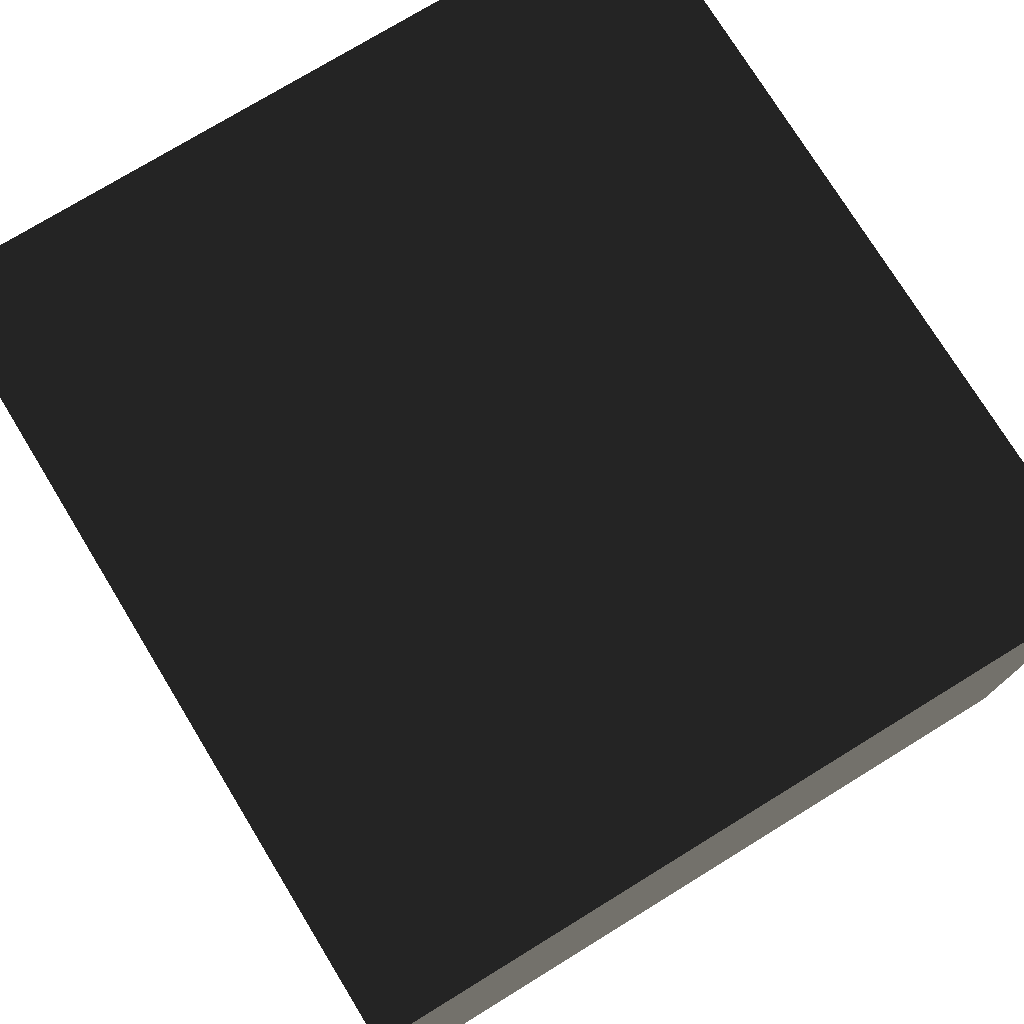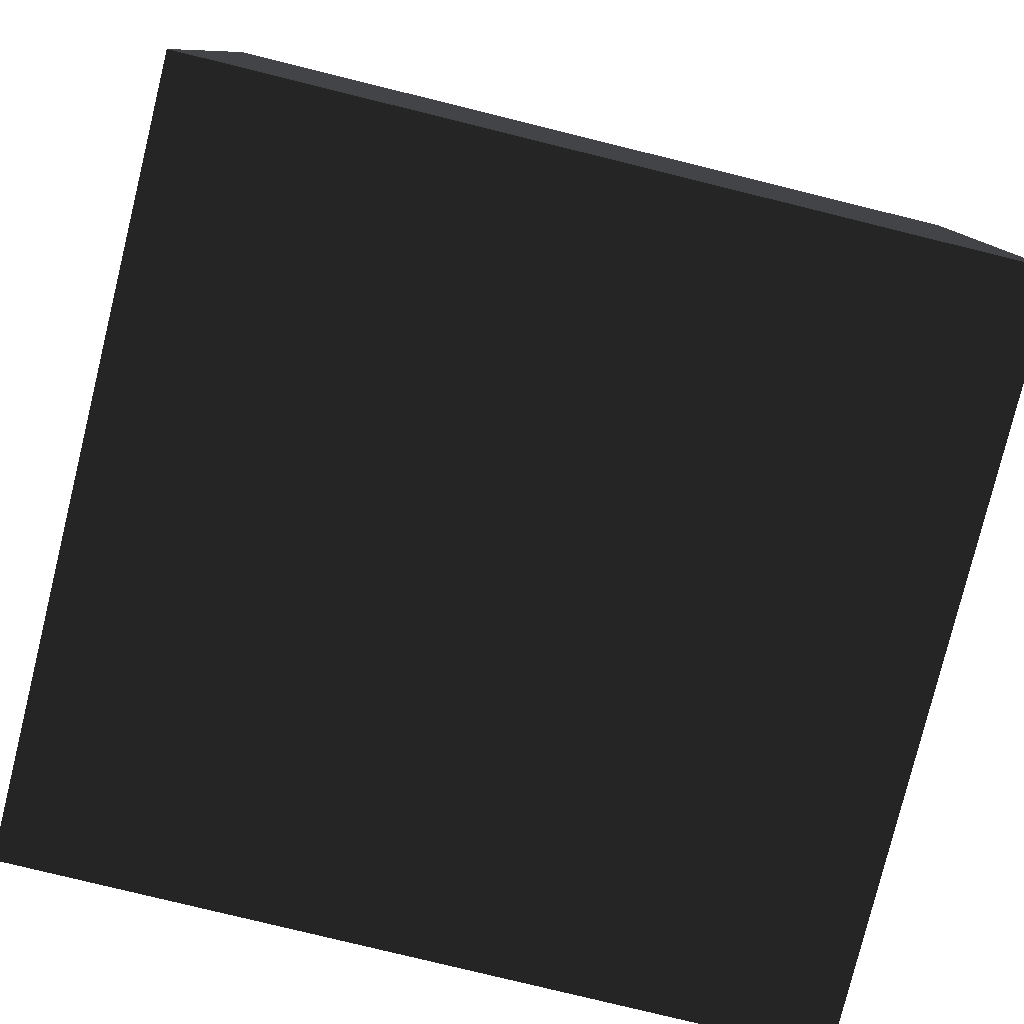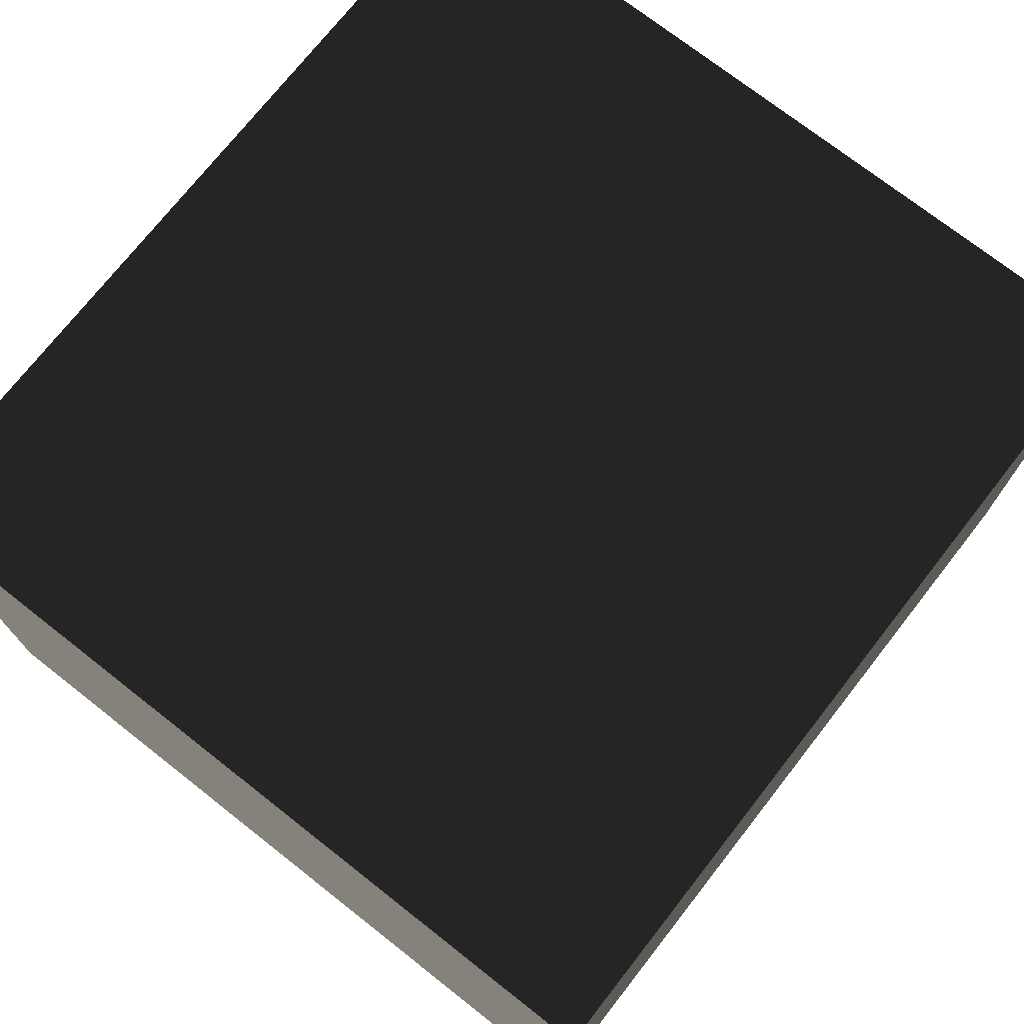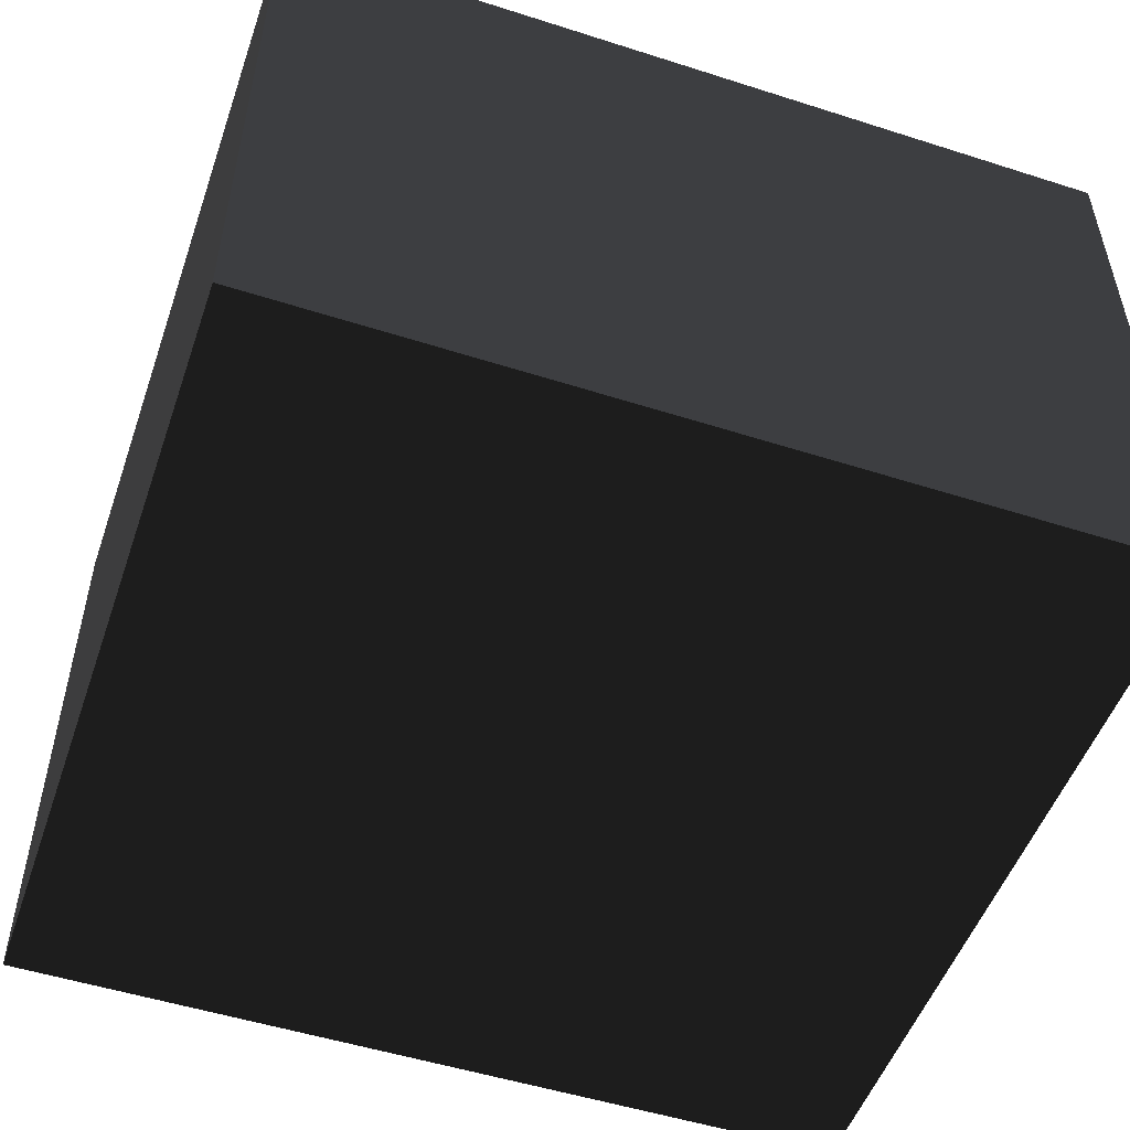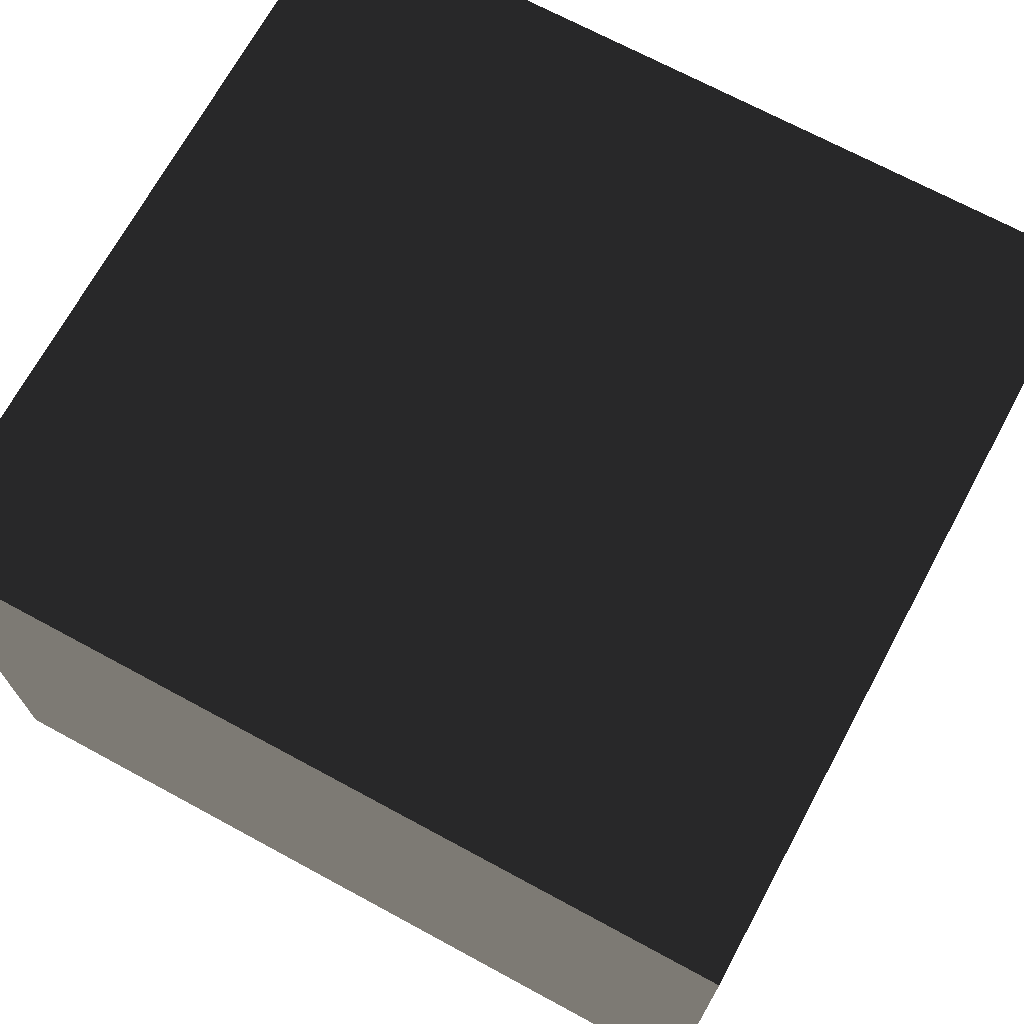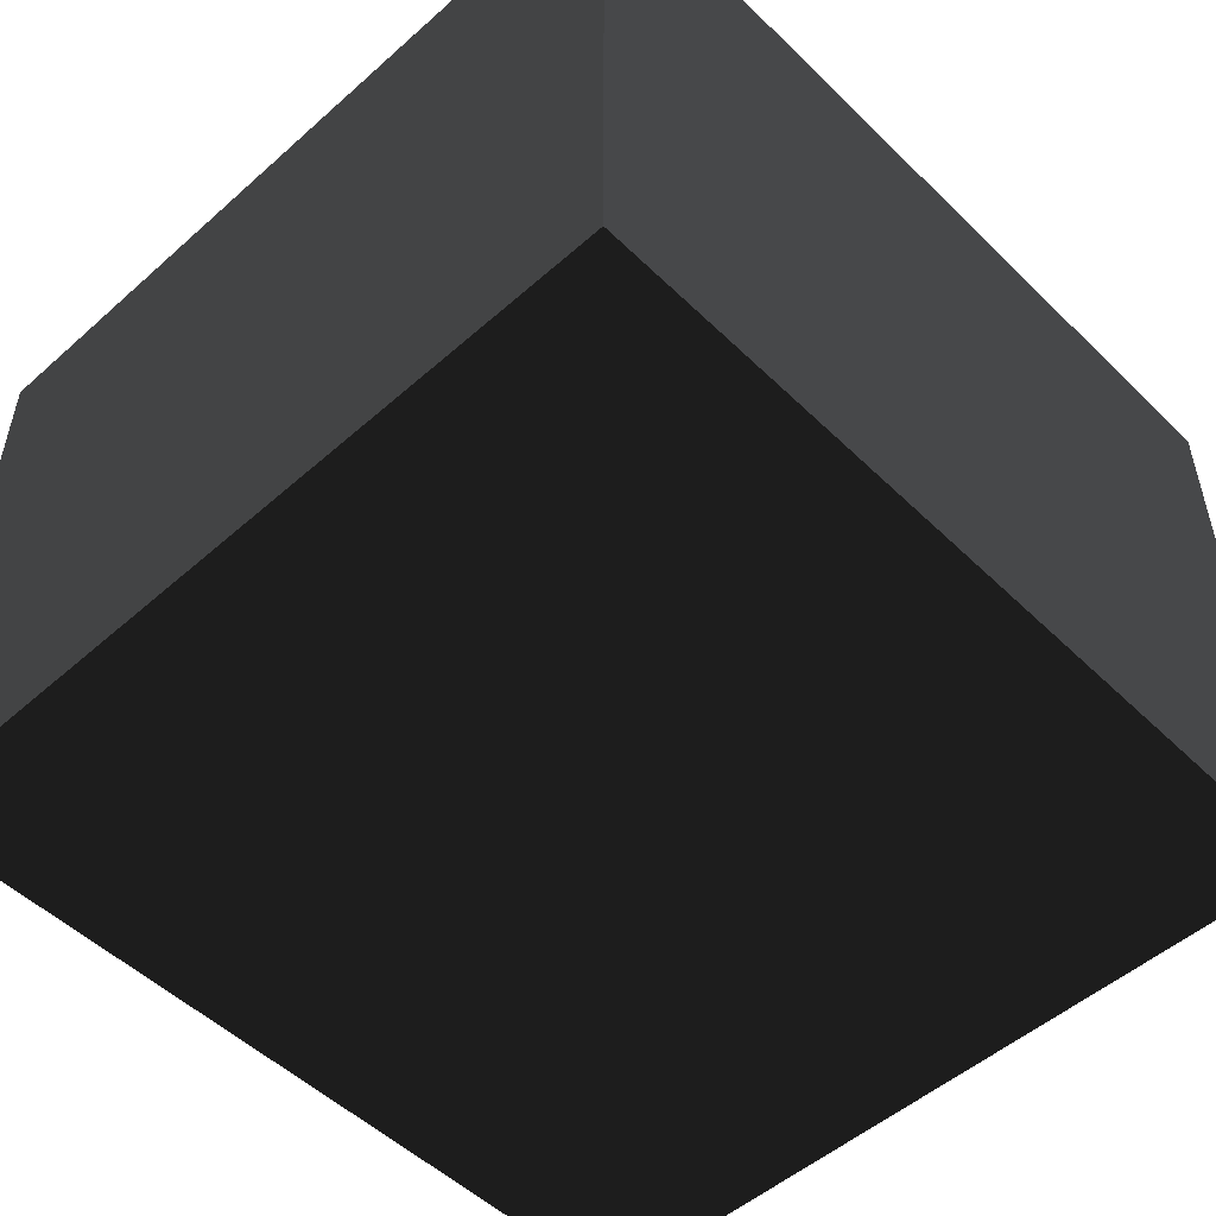
<metadata>
{"format":"obj","ext":"obj","renderer":"f3d","projection":"perspective","resolution":1024,"background":"white","views":[{"elev":75.7,"azim":58.5,"up":"+Z"},{"elev":-79.2,"azim":166.2,"up":"+Z"},{"elev":73.7,"azim":128.1,"up":"+Z"},{"elev":-51.7,"azim":160.9,"up":"+Z"},{"elev":70.1,"azim":-151.6,"up":"+Z"},{"elev":-51.5,"azim":-46.3,"up":"+Z"}]}
</metadata>
<code>
v 330 1.2e-05 -2.8e-05
v -330 1.2e-05 -2.8e-05
v 0 311.9 -1.4e-05
v -4e-06 -311.9 -5.1e-05
v -4e-06 -2.8e-05 238.4
v -7e-06 3.6e-05 -238.4
v -1.1e-05 311.9 -238.4
v 330 0.08229 238.4
v -330 -311.9 -5.1e-05
v -330 3.6e-05 -238.4
v 330 311.9 -1.4e-05
v -1.1e-05 -311.9 -238.4
v 330 3.6e-05 -238.4
v 330 -311.9 -5.1e-05
v -1.1e-05 -311.9 238.4
v -330 0.08229 238.4
v -1.1e-05 311.9 238.4
v -330 311.9 -1.4e-05
v -330 311.9 -238.4
v 330 311.9 -238.4
v 330 -311.9 -238.4
v -330 -311.9 -238.4
v -330 -311.9 238.4
v 330 -311.9 238.4
v 330 311.9 238.4
v -330 311.9 238.4
g group0
g group1
g group2
f 6 10 19
f 19 7 6
f 13 6 7
f 7 20 13
f 21 12 6
f 6 13 21
f 6 12 22
f 22 10 6
f 16 5 17
f 17 26 16
f 16 23 15
f 15 5 16
f 15 24 8
f 8 5 15
f 5 8 25
f 25 17 5
f 4 15 23
f 23 9 4
f 12 4 9
f 9 22 12
f 21 14 4
f 4 12 21
f 4 14 24
f 24 15 4
f 25 11 3
f 3 17 25
f 3 11 20
f 20 7 3
f 3 7 19
f 19 18 3
f 17 3 18
f 18 26 17
f 16 26 18
f 18 2 16
f 2 18 19
f 19 10 2
f 9 2 10
f 10 22 9
f 23 16 2
f 2 9 23
f 8 24 14
f 14 1 8
f 1 14 21
f 21 13 1
f 11 1 13
f 13 20 11
f 25 8 1
f 1 11 25

</code>
